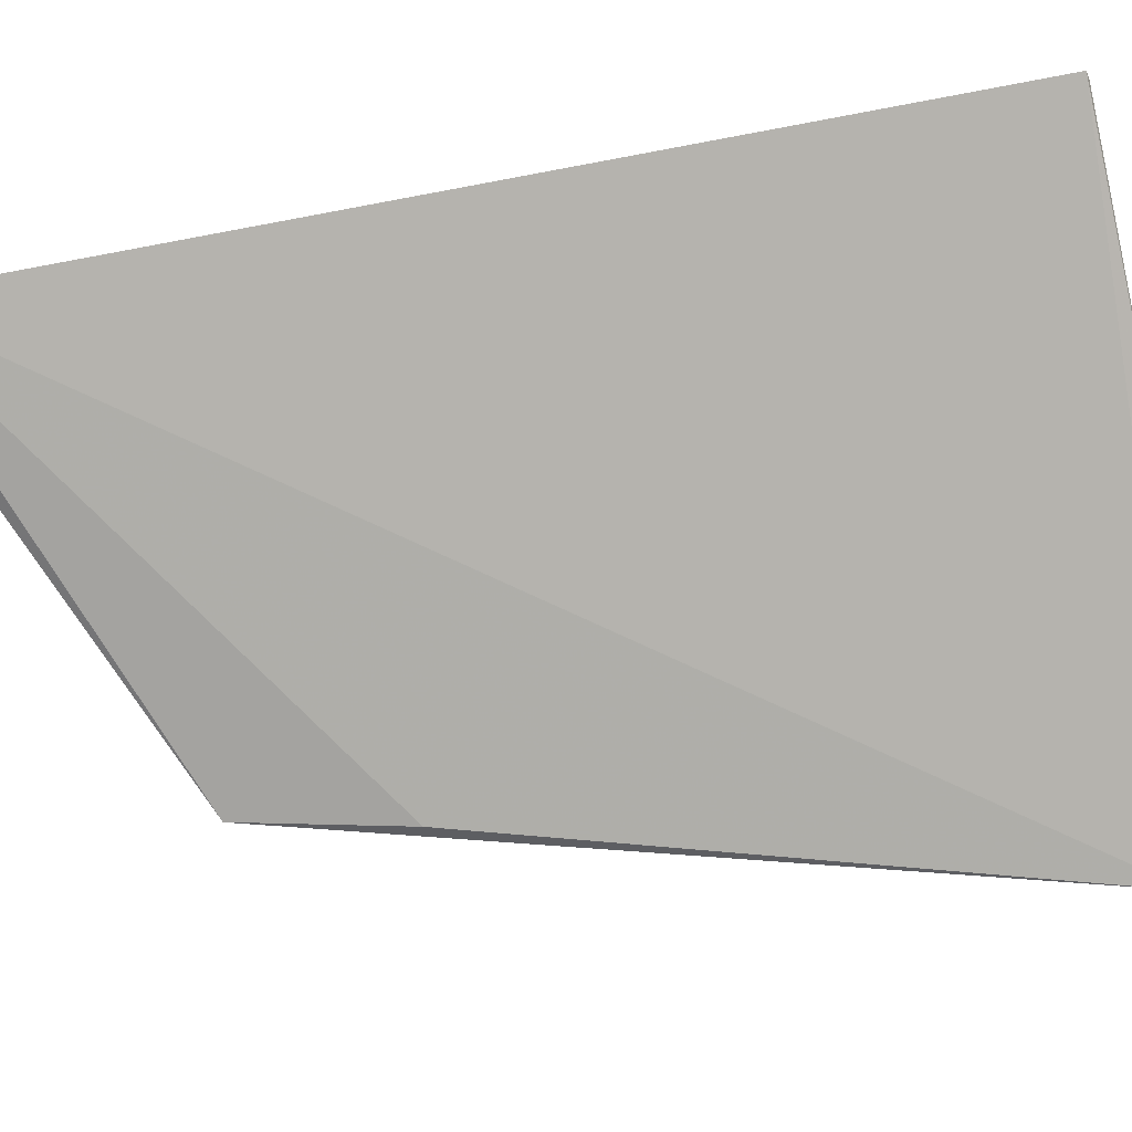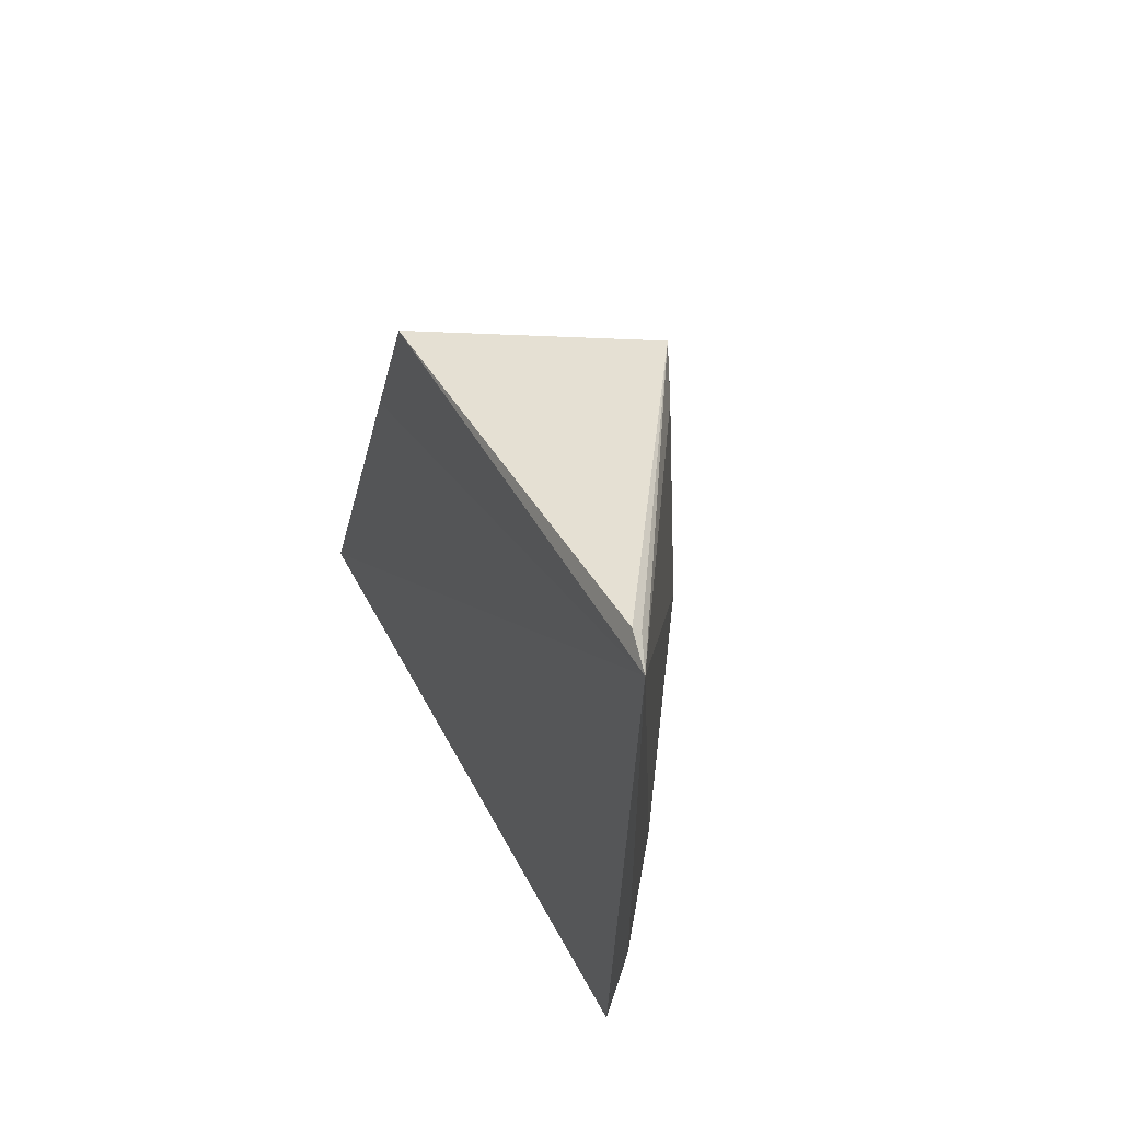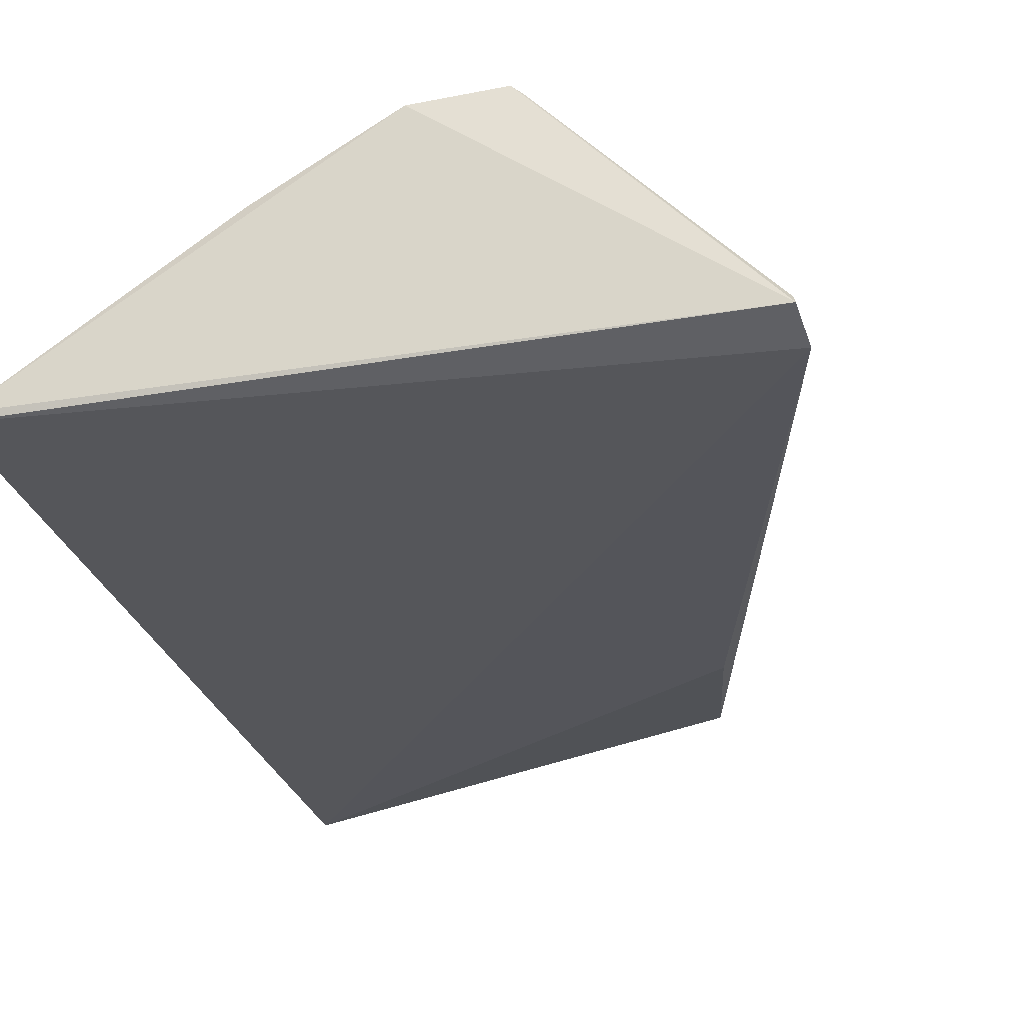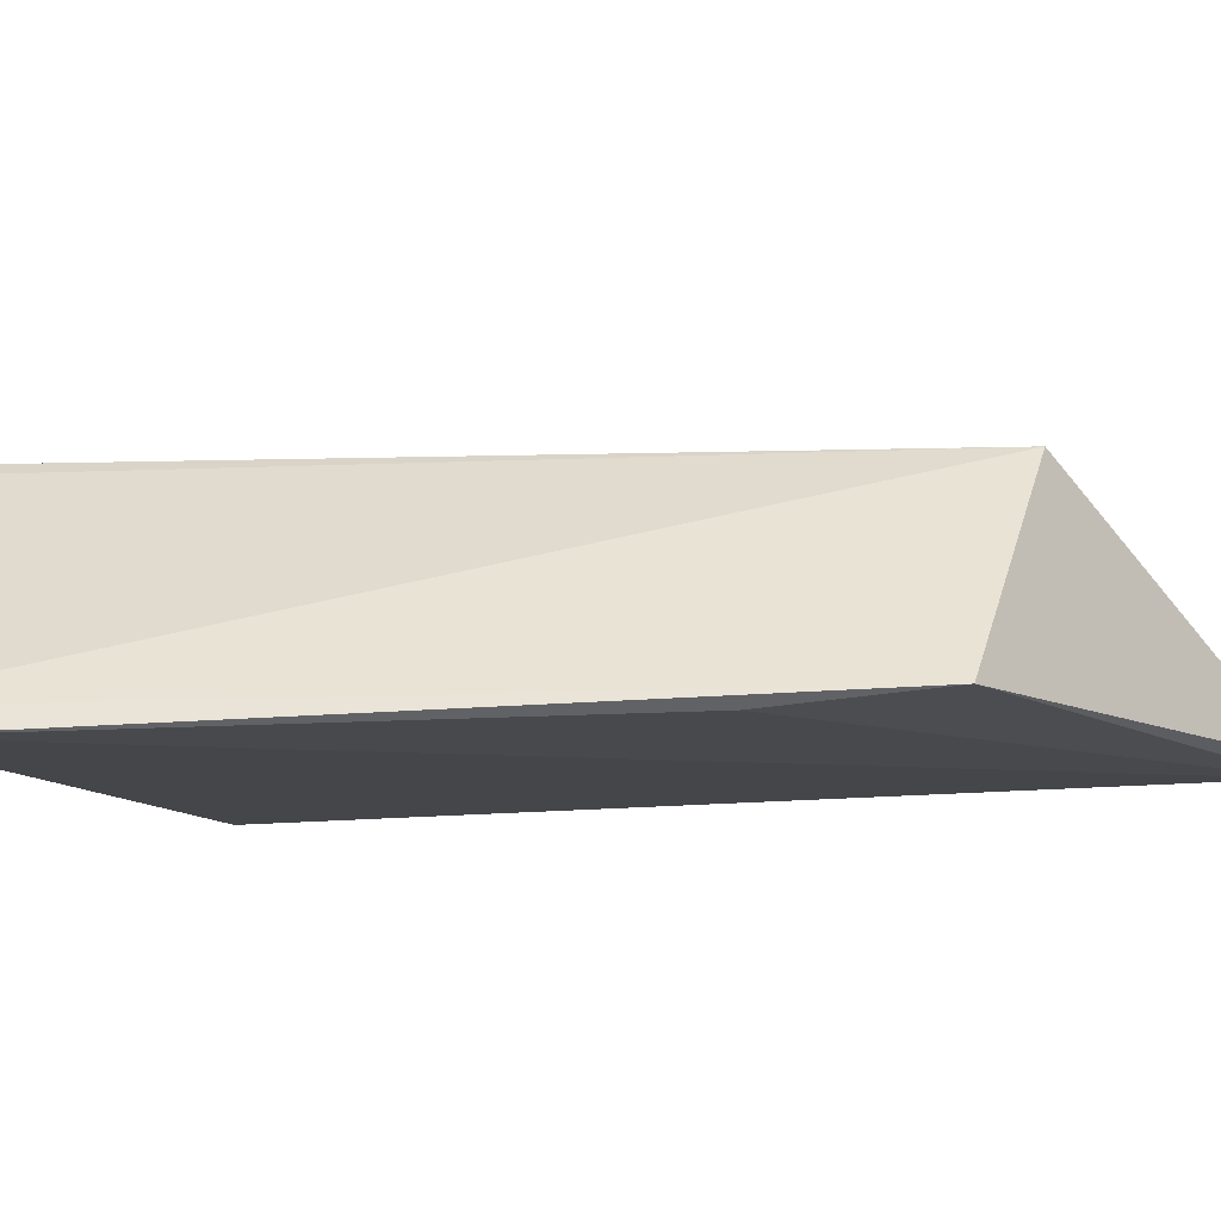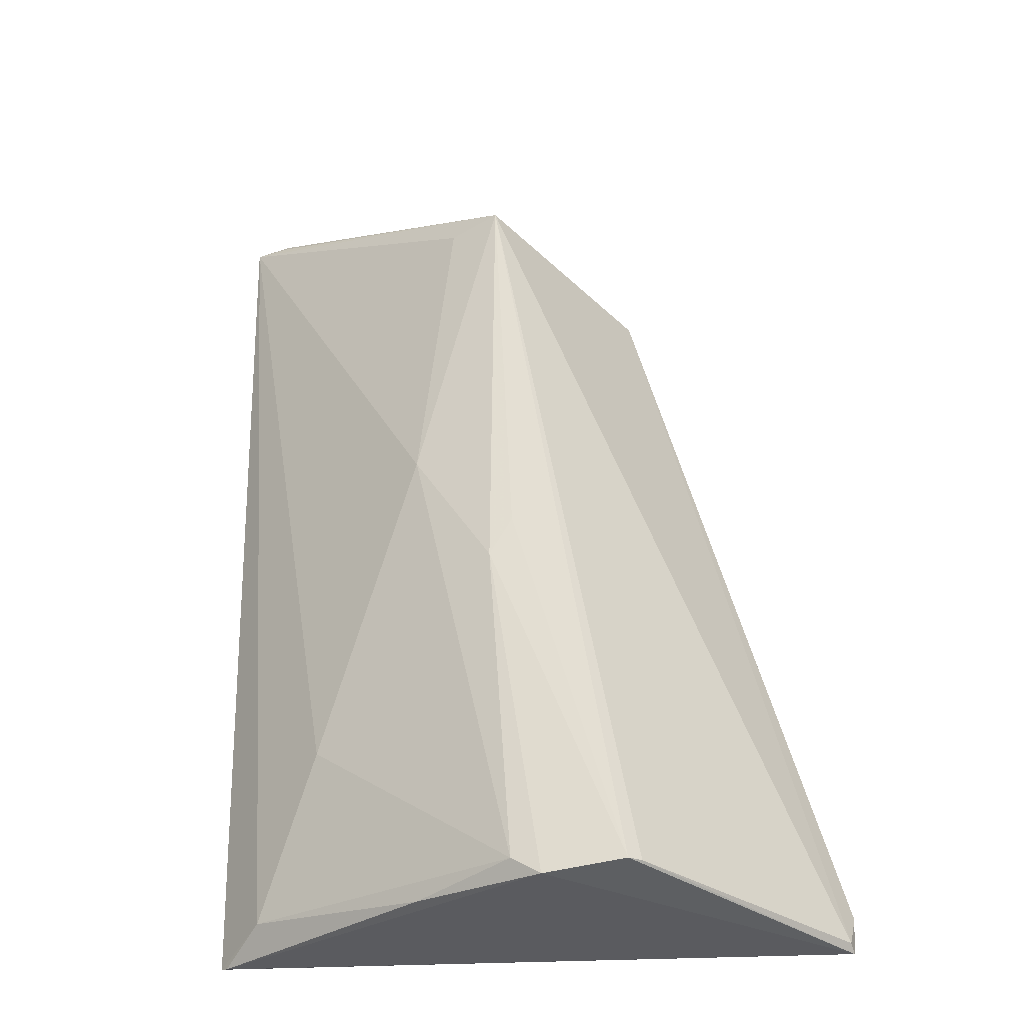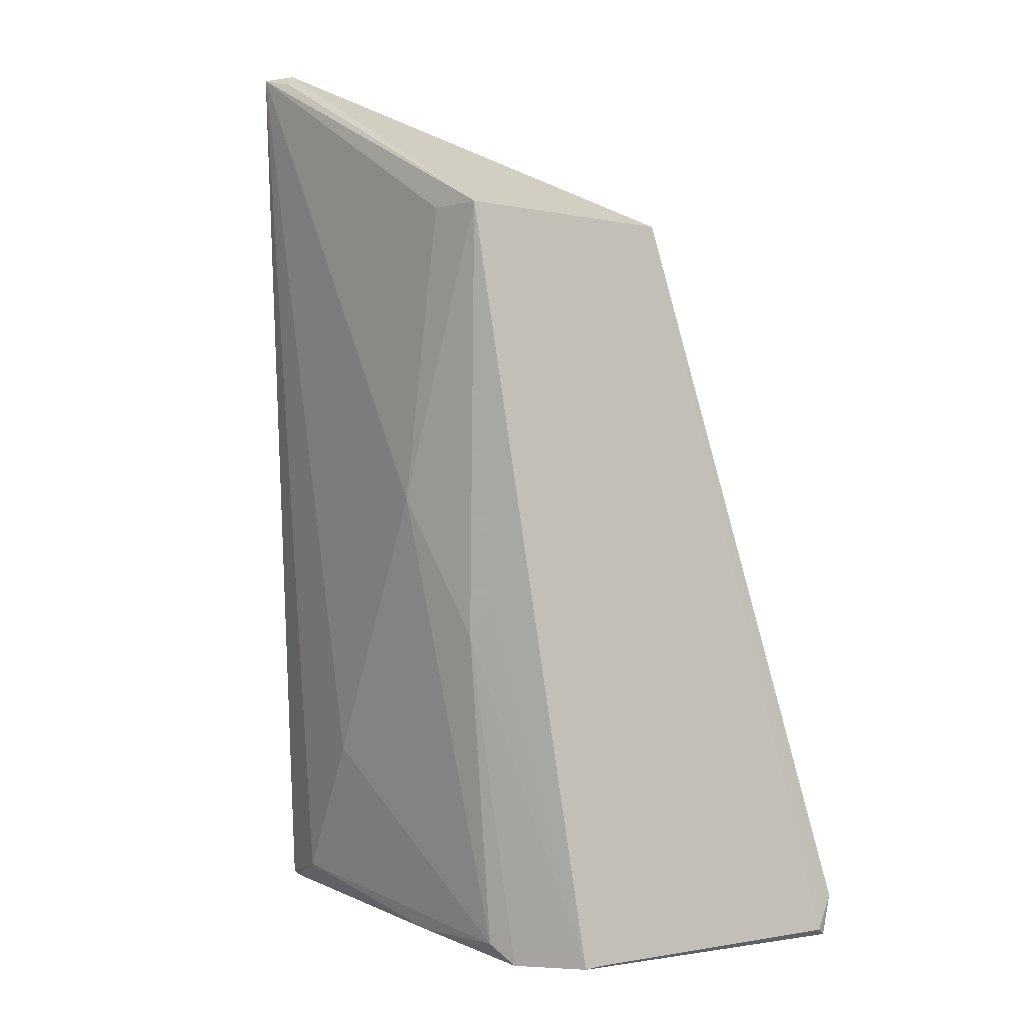
<metadata>
{"format":"obj","ext":"obj","renderer":"f3d","projection":"perspective","resolution":1024,"background":"white","views":[{"elev":-78.8,"azim":101.8,"up":"+Y"},{"elev":62.4,"azim":62.0,"up":"+Z"},{"elev":-26.5,"azim":-165.1,"up":"+Y"},{"elev":-11.0,"azim":-70.9,"up":"+Y"},{"elev":-32.4,"azim":-173.3,"up":"+Z"},{"elev":7.8,"azim":-161.8,"up":"+Z"}]}
</metadata>
<code>
v 0.003753 0.1003 -0.09859
v -0.005072 0.09916 -0.4929
v -0.09727 0.1765 -0.2892
v -0.1336 0.1879 -0.1572
v -0.2768 0.09319 -0.4803
v -0.1122 0.1772 -0.1603
v -0.0517 0.1446 -0.4147
v -0.1911 0.1054 -0.1686
v -0.1877 0.1966 -0.4914
v -0.02462 0.1209 -0.4815
v -0.2046 0.09913 -0.2347
v -0.01237 0.1044 -0.09741
v -0.2741 0.103 -0.4943
v -0.1322 0.1908 -0.3471
v -0.1413 0.1908 -0.4867
v -0.01126 0.1074 -0.101
v -0.1928 0.192 -0.4907
v -0.1536 0.1929 -0.4947
v -0.2753 0.09898 -0.4976
v -0.142 0.1913 -0.3305
v -0.1004 0.1648 -0.4925
v -0.007887 0.1018 -0.4939
f 5 2 1
f 6 1 3
f 6 3 4
f 6 4 1
f 7 3 1
f 10 7 1
f 10 1 2
f 11 8 5
f 11 5 1
f 11 1 8
f 12 8 1
f 12 4 8
f 13 8 4
f 13 5 8
f 14 4 3
f 15 7 10
f 15 14 3
f 15 3 7
f 16 12 1
f 16 1 4
f 16 4 12
f 17 13 4
f 17 4 9
f 18 9 14
f 18 14 15
f 19 2 5
f 19 5 13
f 19 9 18
f 19 17 9
f 19 13 17
f 20 14 9
f 20 9 4
f 20 4 14
f 21 18 15
f 21 15 10
f 22 19 18
f 22 2 19
f 22 18 21
f 22 21 10
f 22 10 2

</code>
